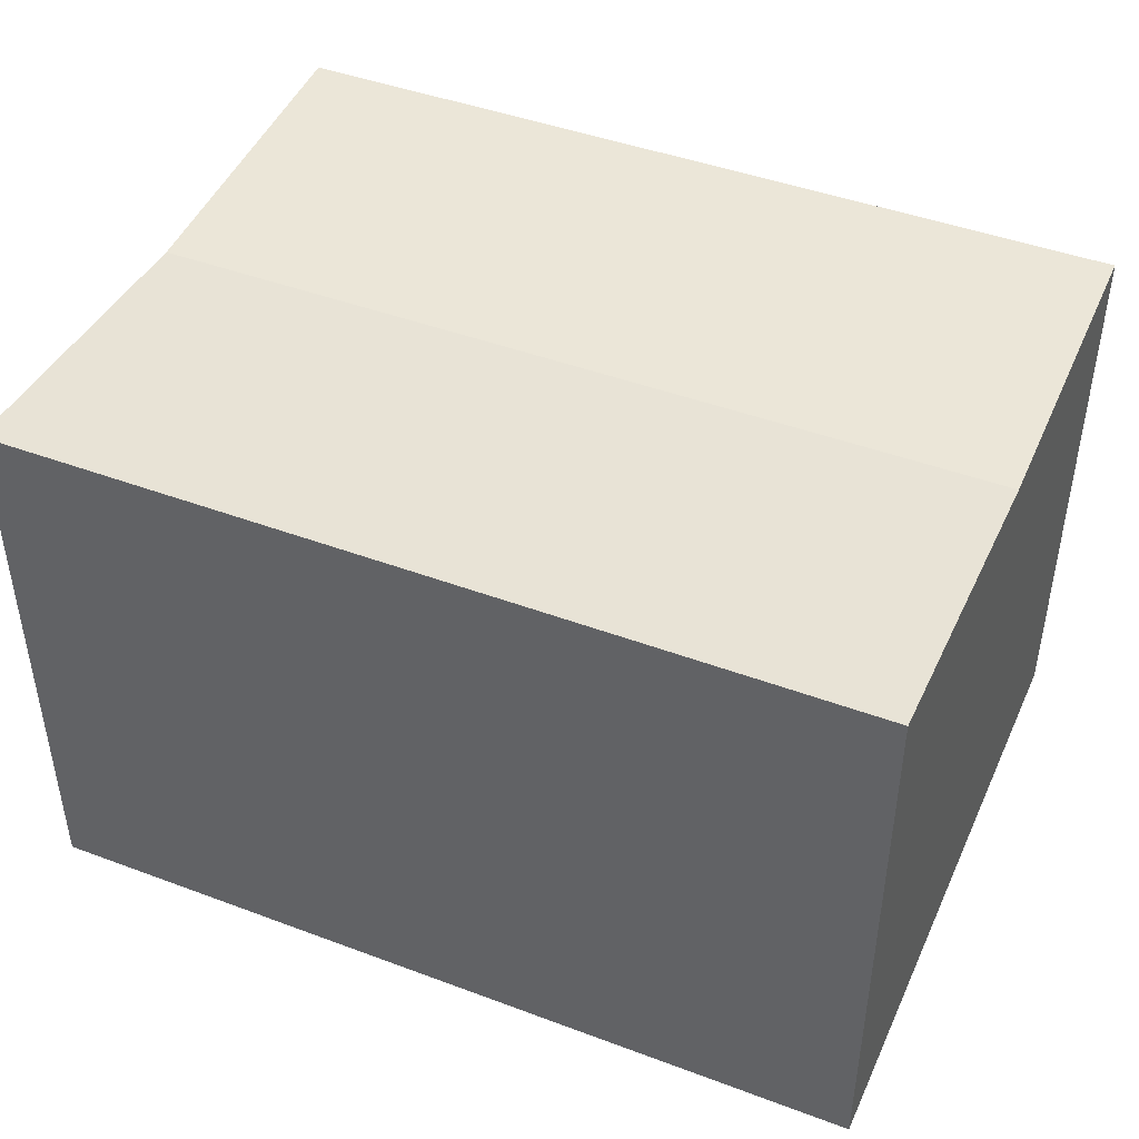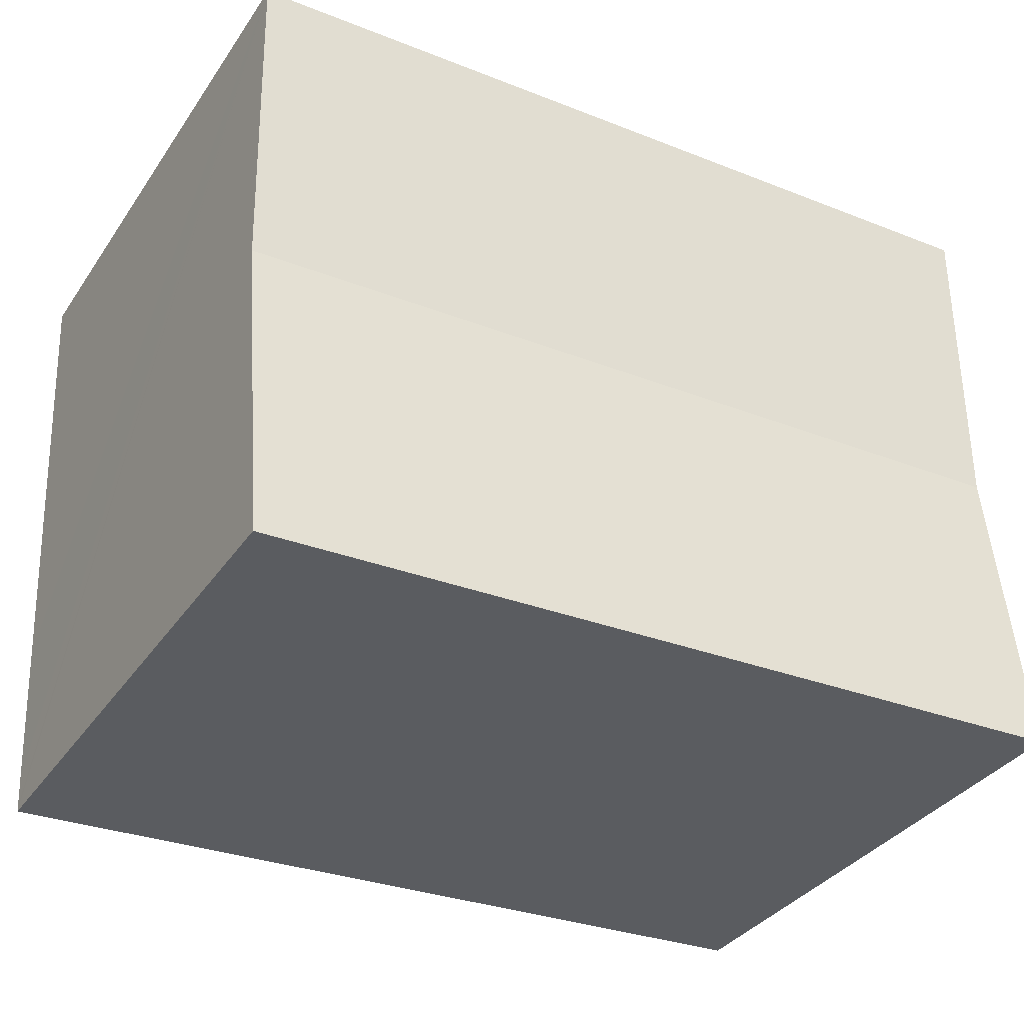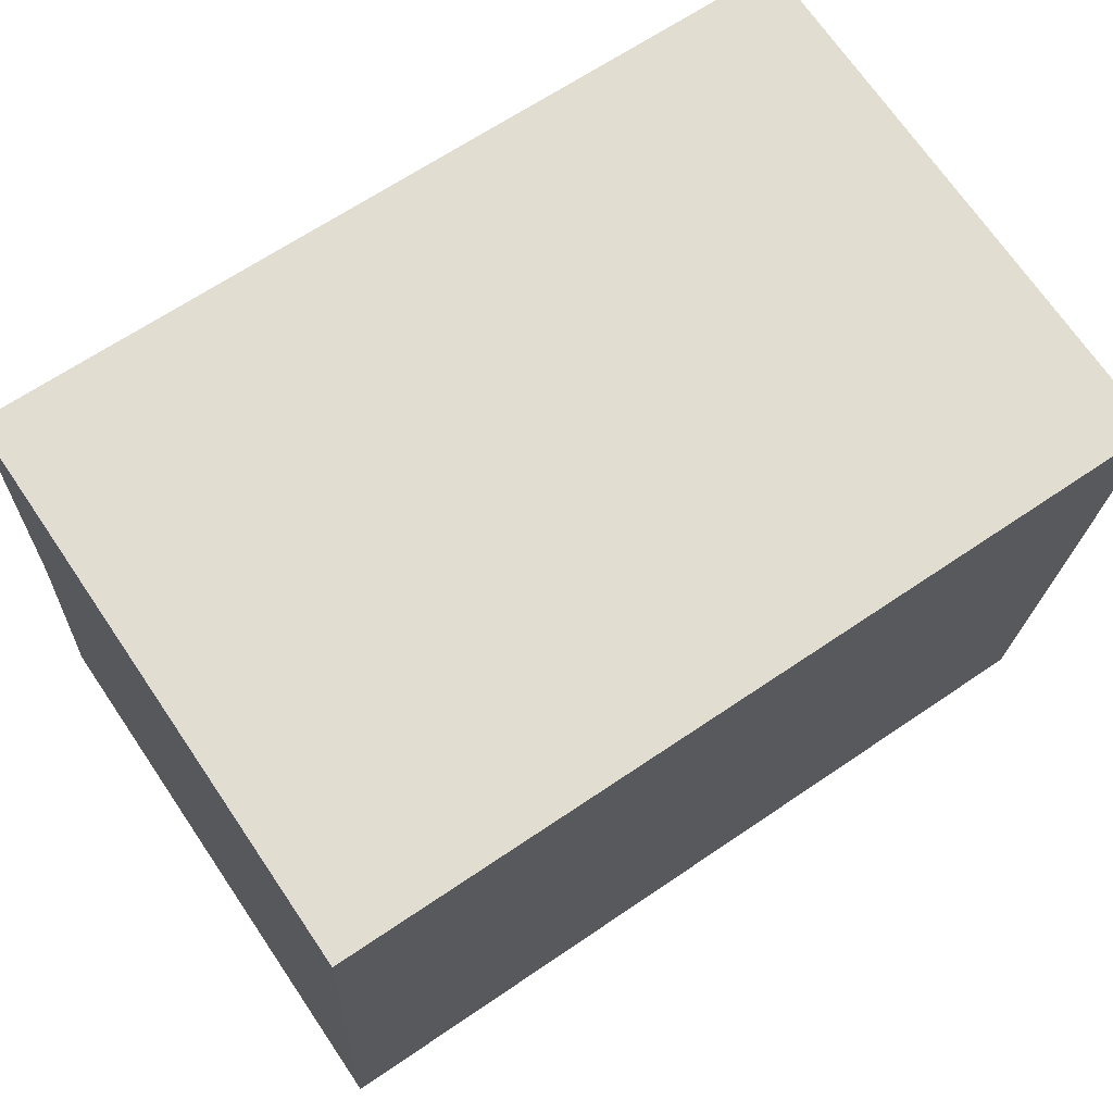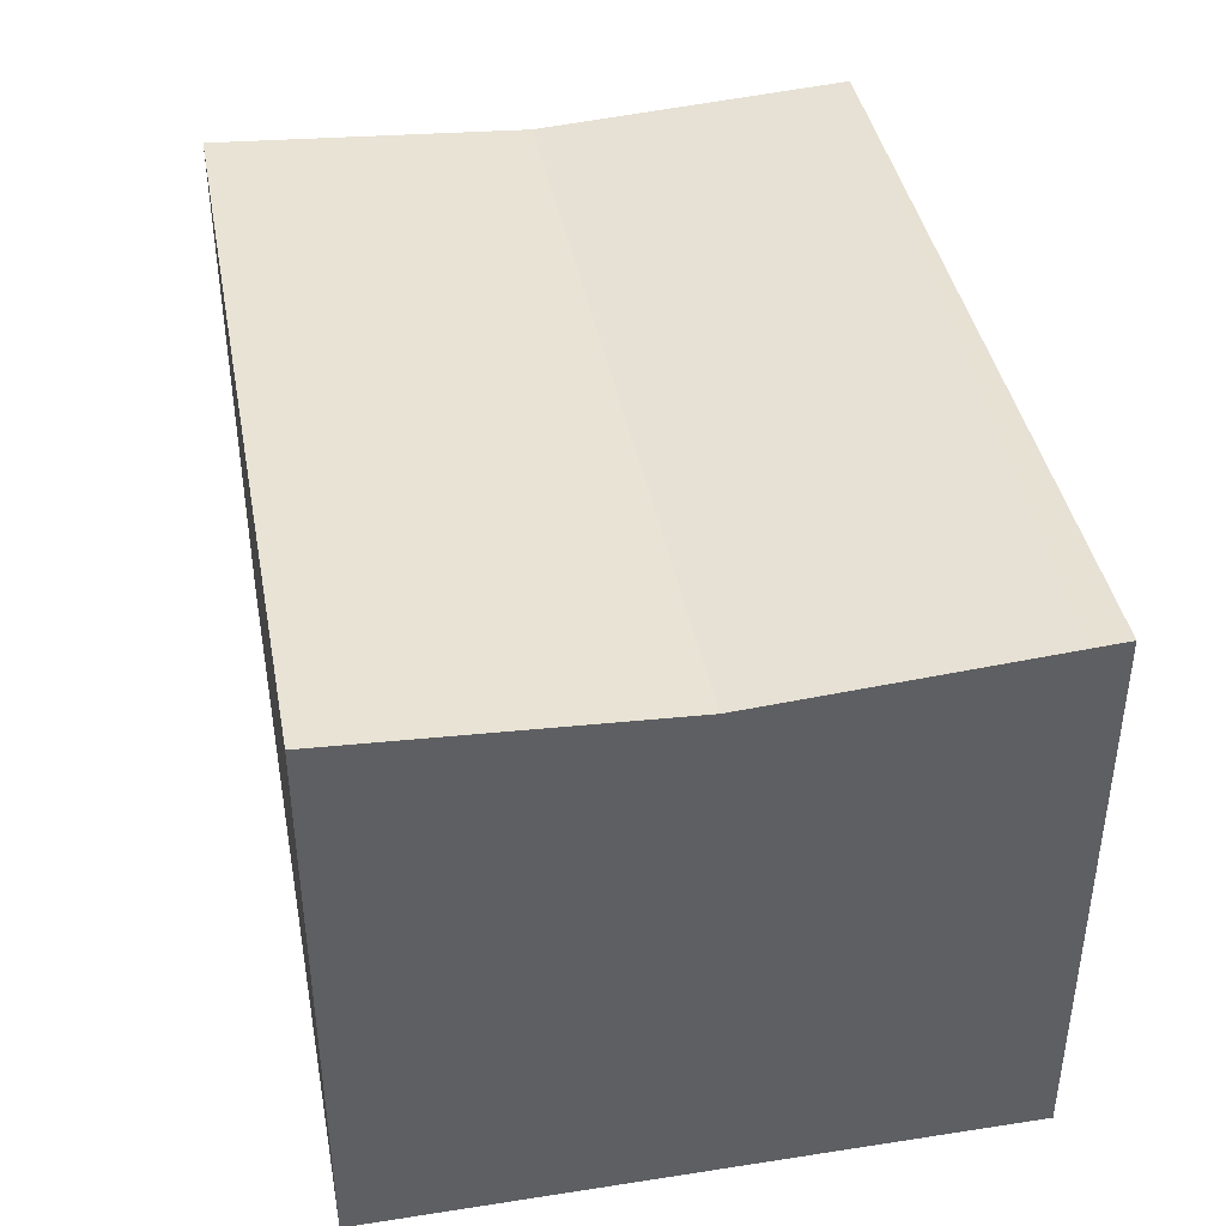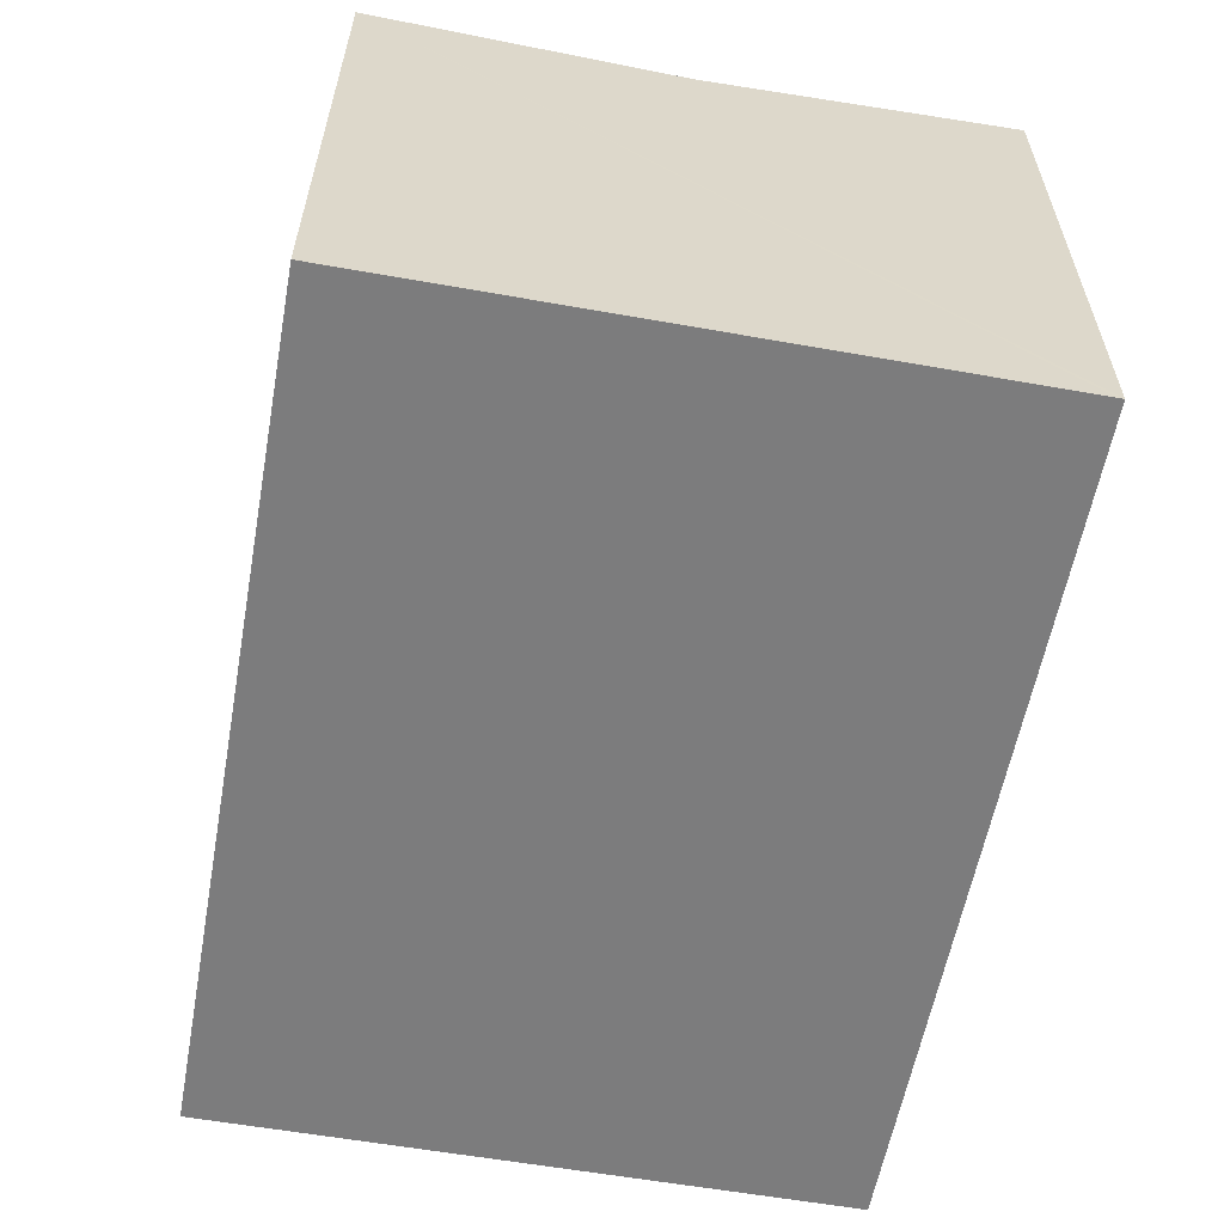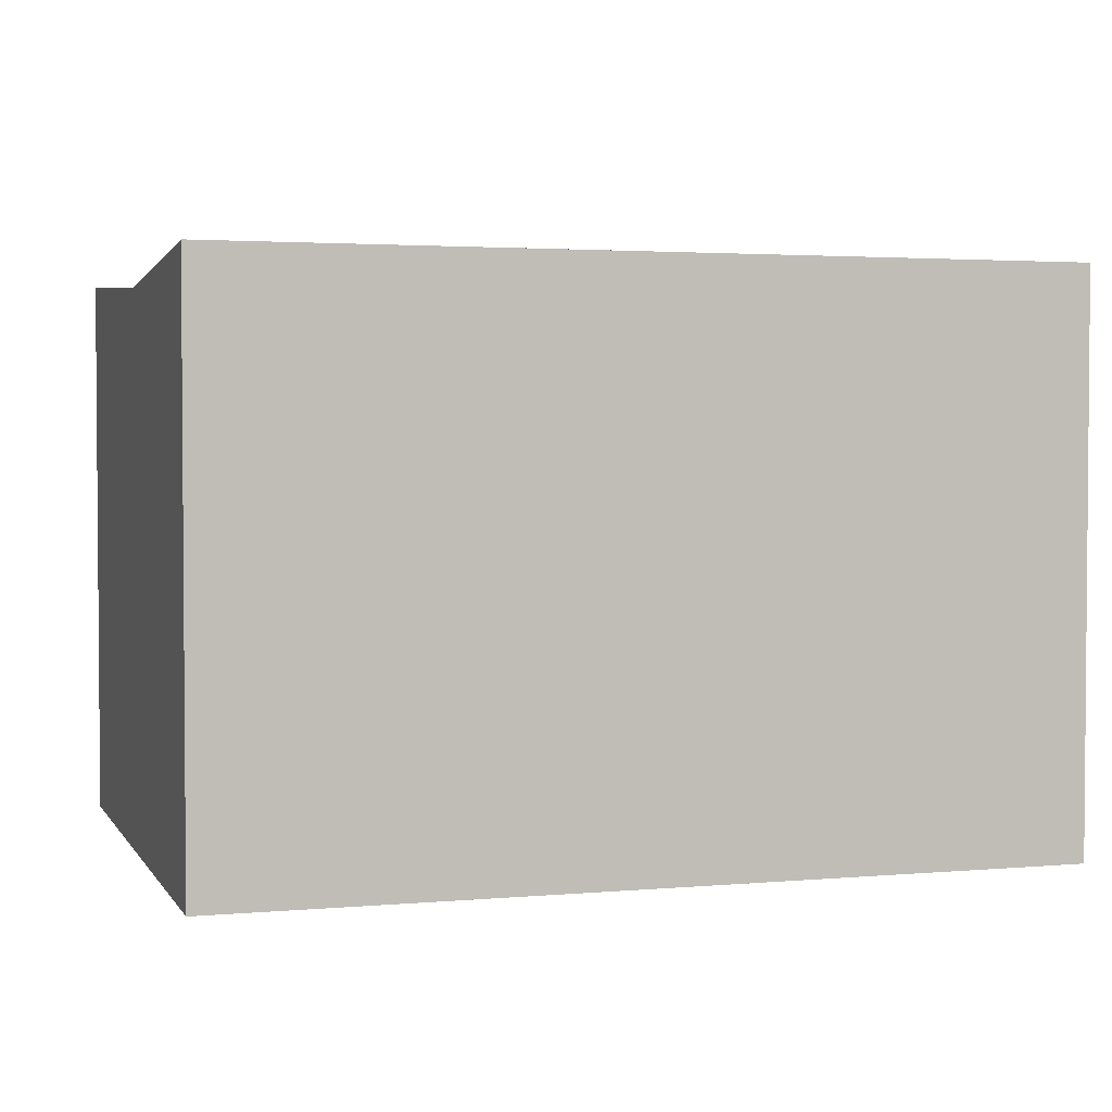
<metadata>
{"format":"obj","ext":"obj","renderer":"f3d","projection":"perspective","resolution":1024,"background":"white","views":[{"elev":44.5,"azim":-153.7,"up":"+Y"},{"elev":-35.4,"azim":150.1,"up":"+Z"},{"elev":70.7,"azim":-34.3,"up":"+Z"},{"elev":40.9,"azim":82.1,"up":"+Y"},{"elev":-58.8,"azim":82.4,"up":"+Y"},{"elev":2.7,"azim":165.5,"up":"+Y"}]}
</metadata>
<code>
v  17.1 10.82 5.478
v  0 11.21 6.867e-16
v  0.305 10.82 6.295
v  16.97 10.98 2.835
v  16.83 11.17 -0.062
v  16.8 11.21 -0.695
v  6.359 11.21 -0.306
v  16.79 11.21 -0.809
v  11.62 11.21 -0.56
v  17.4 11.21 11.77
v  0.61 11.21 12.59
v  16.79 4.954e-17 -0.809
v  16.8 4.256e-17 -0.695
v  16.83 3.796e-18 -0.062
v  16.97 -1.736e-16 2.835
v  17.4 -7.206e-16 11.77
v  17.1 -3.354e-16 5.478
v  11.62 3.429e-17 -0.56
v  0 0 0
v  6.359 1.874e-17 -0.306
v  0.61 -7.707e-16 12.59
v  0.305 -3.855e-16 6.295
g defaultobject
f 1 2 3
f 2 1 4
f 2 4 5
f 2 5 6
f 2 6 7
f 7 6 8
f 7 8 9
f 3 10 1
f 10 3 11
f 6 12 8
f 12 6 5
f 12 5 4
f 12 4 1
f 12 1 10
f 12 10 13
f 13 10 14
f 14 10 15
f 15 10 16
f 15 16 17
f 12 9 8
f 9 12 7
f 7 12 2
f 2 12 18
f 2 18 19
f 19 18 20
f 19 3 2
f 3 19 11
f 11 19 21
f 21 19 22
f 21 10 11
f 10 21 16
f 20 22 19
f 22 20 21
f 21 20 16
f 16 20 18
f 16 18 17
f 17 18 13
f 13 18 12
f 17 13 15
f 15 13 14

</code>
